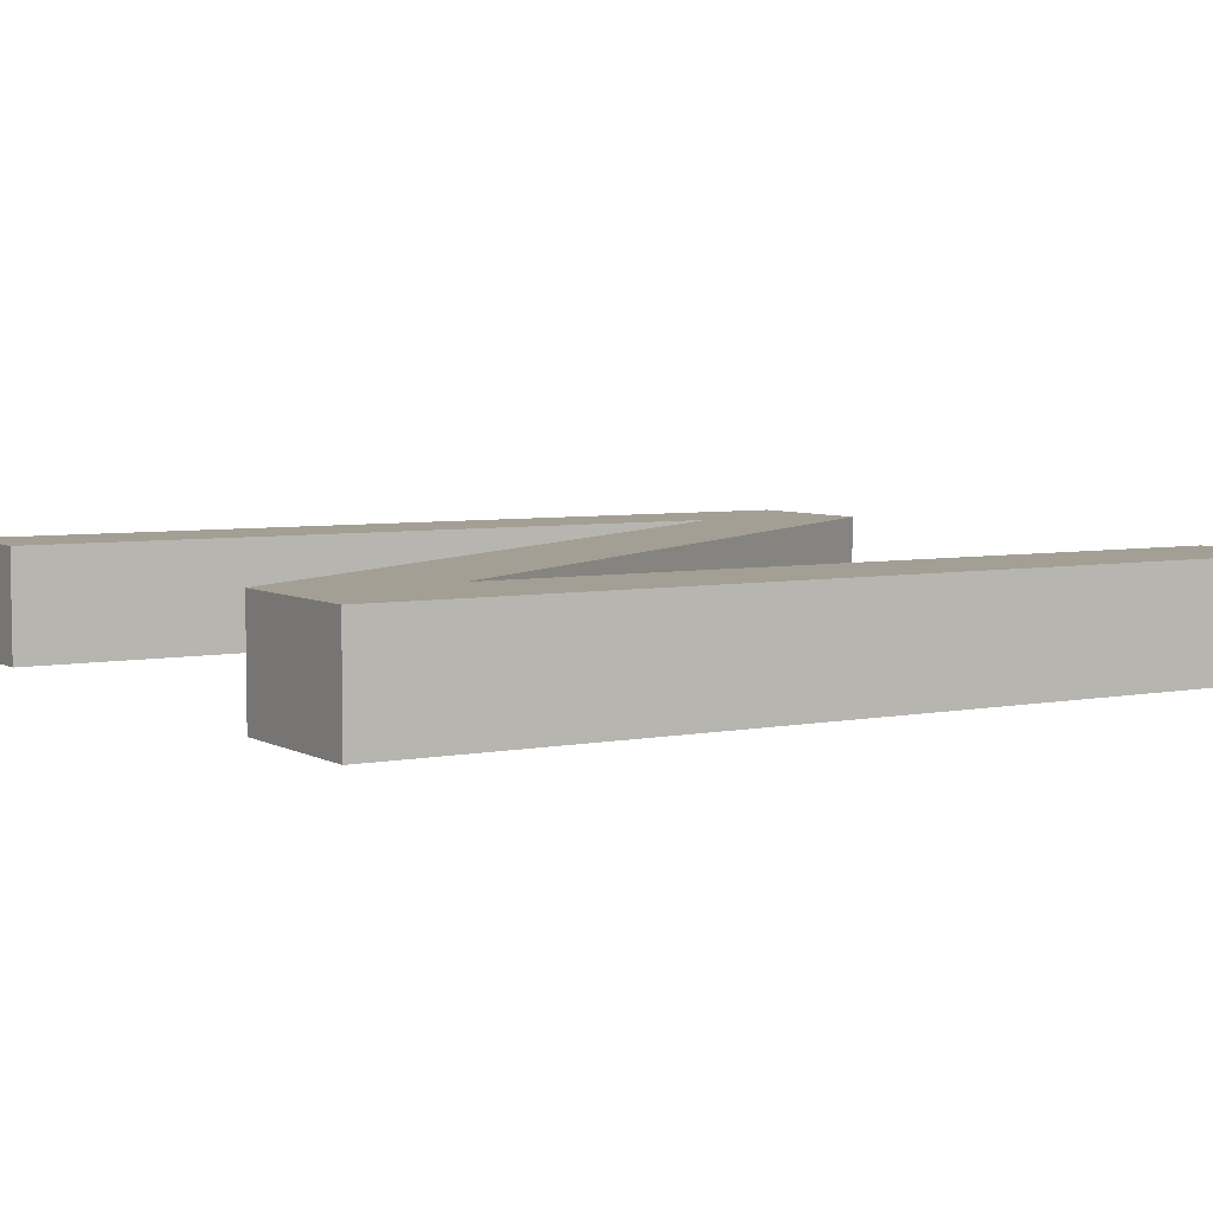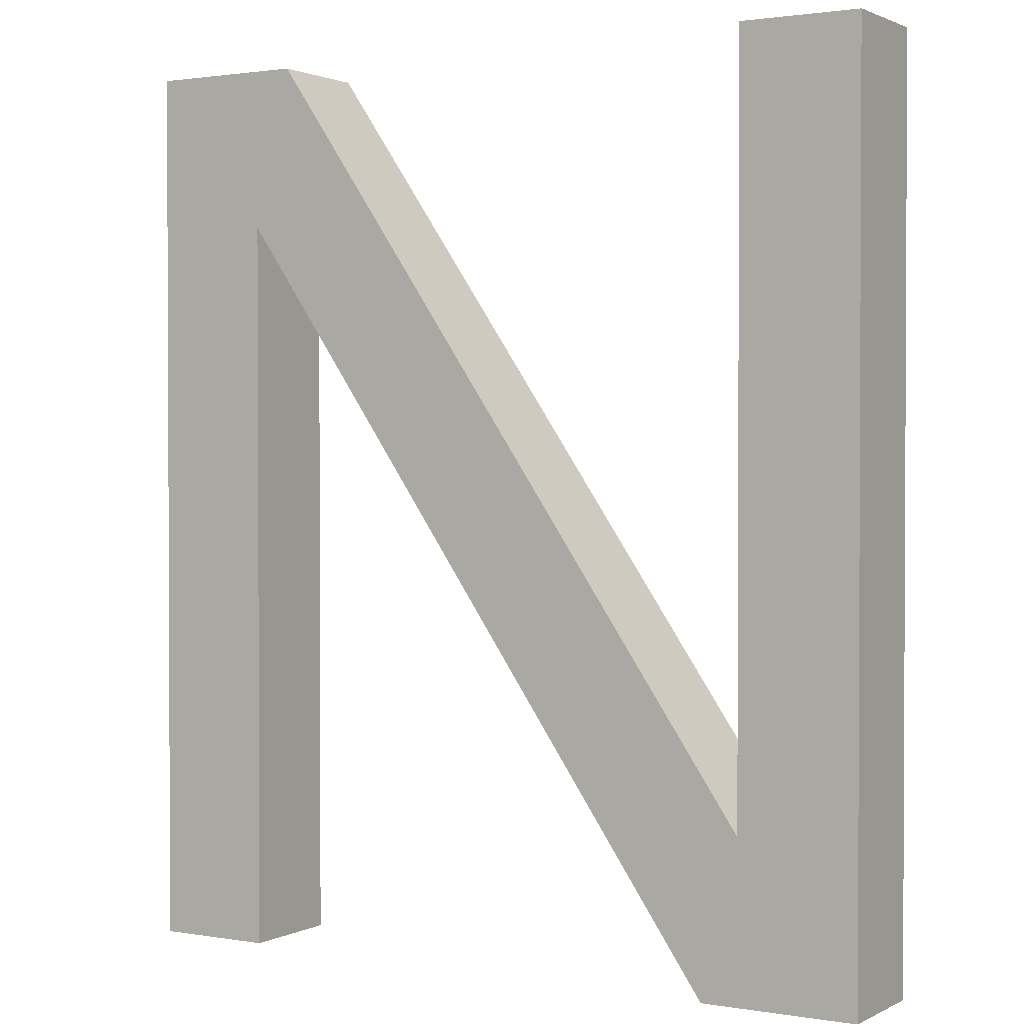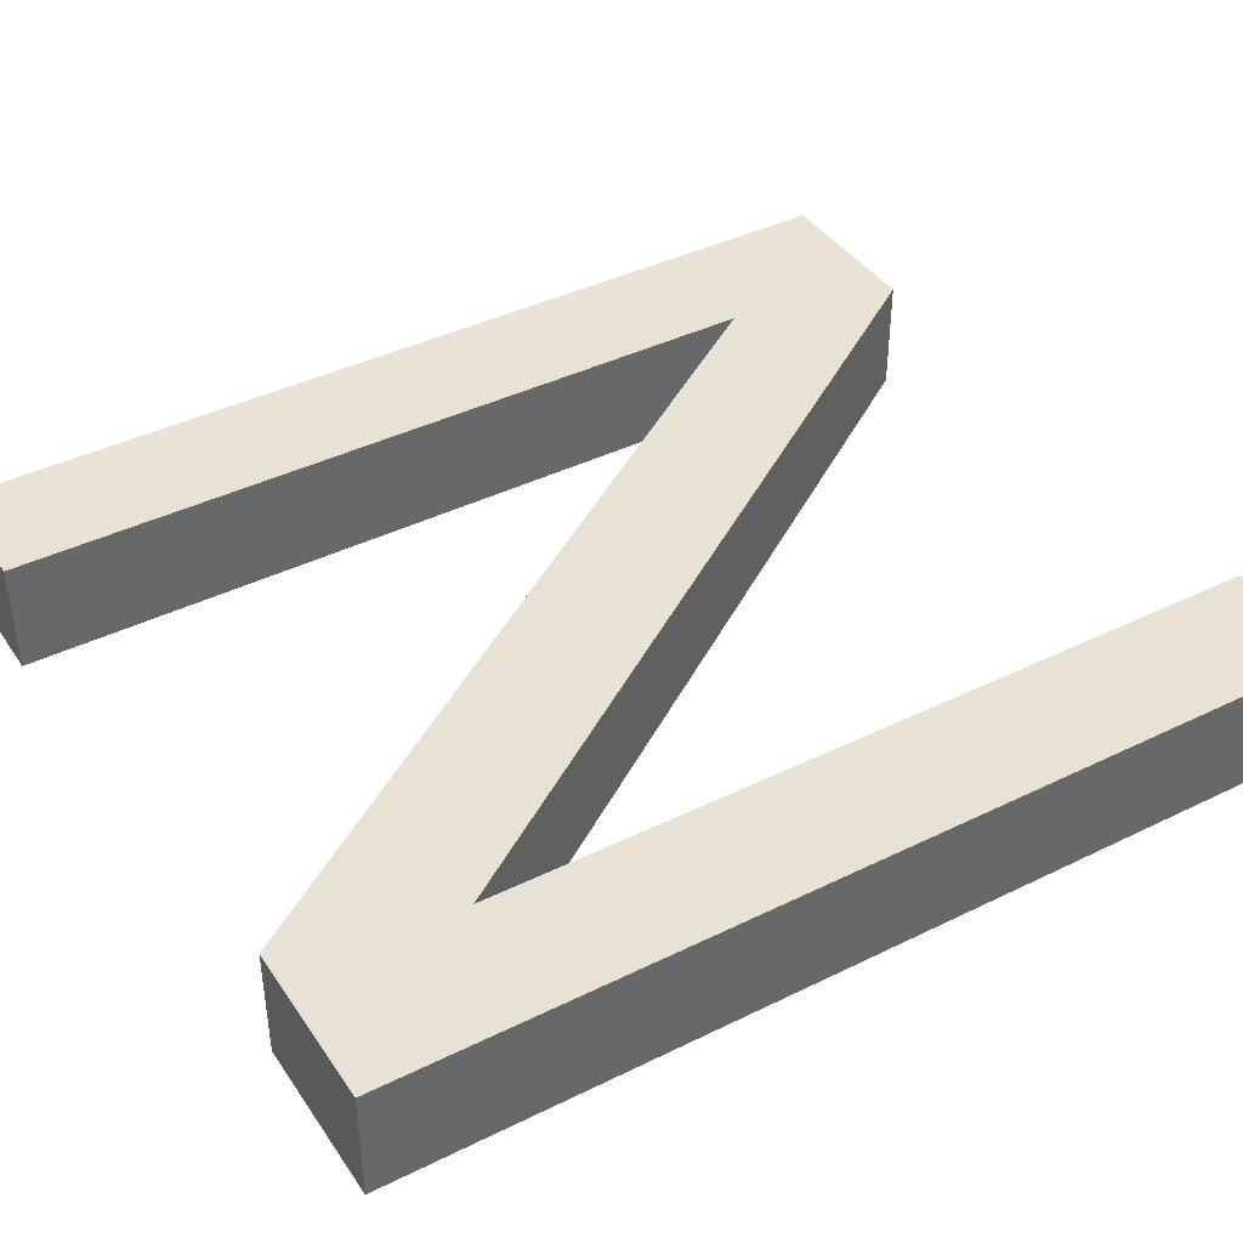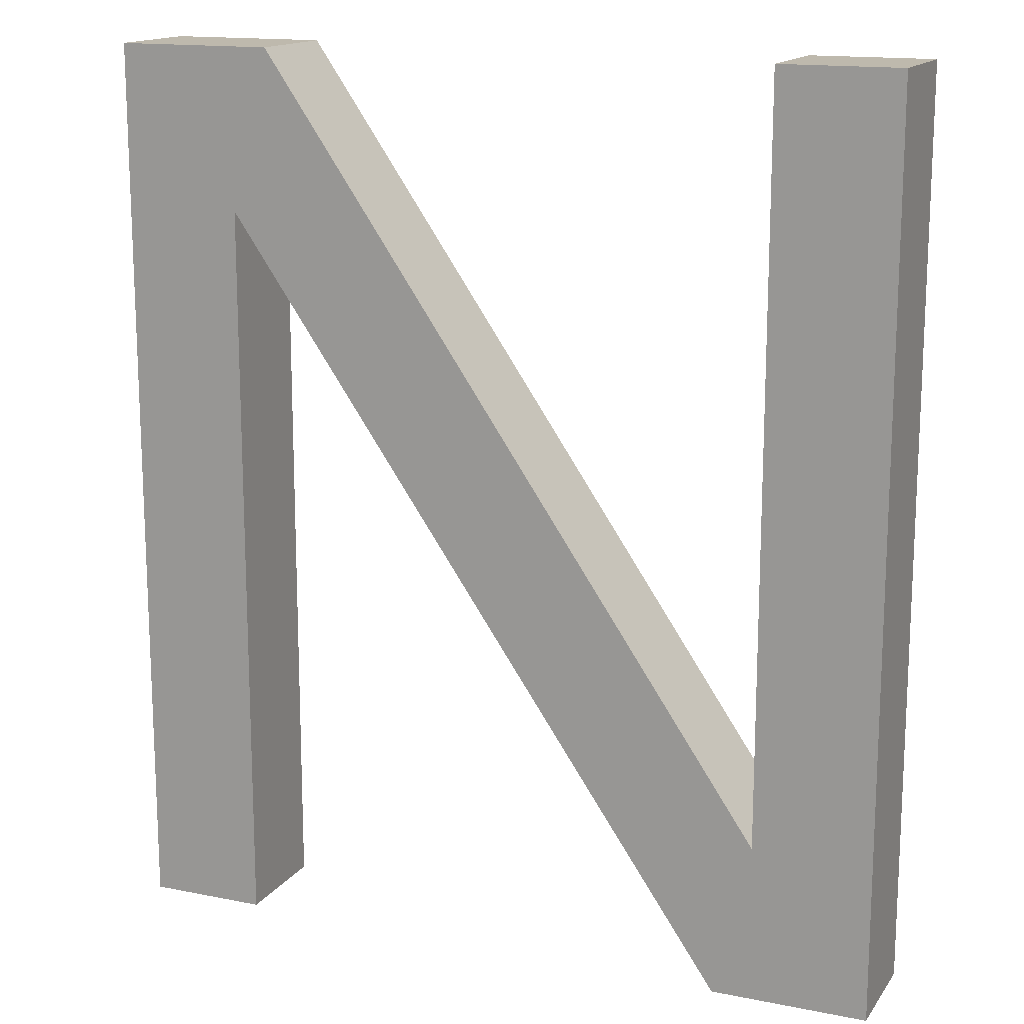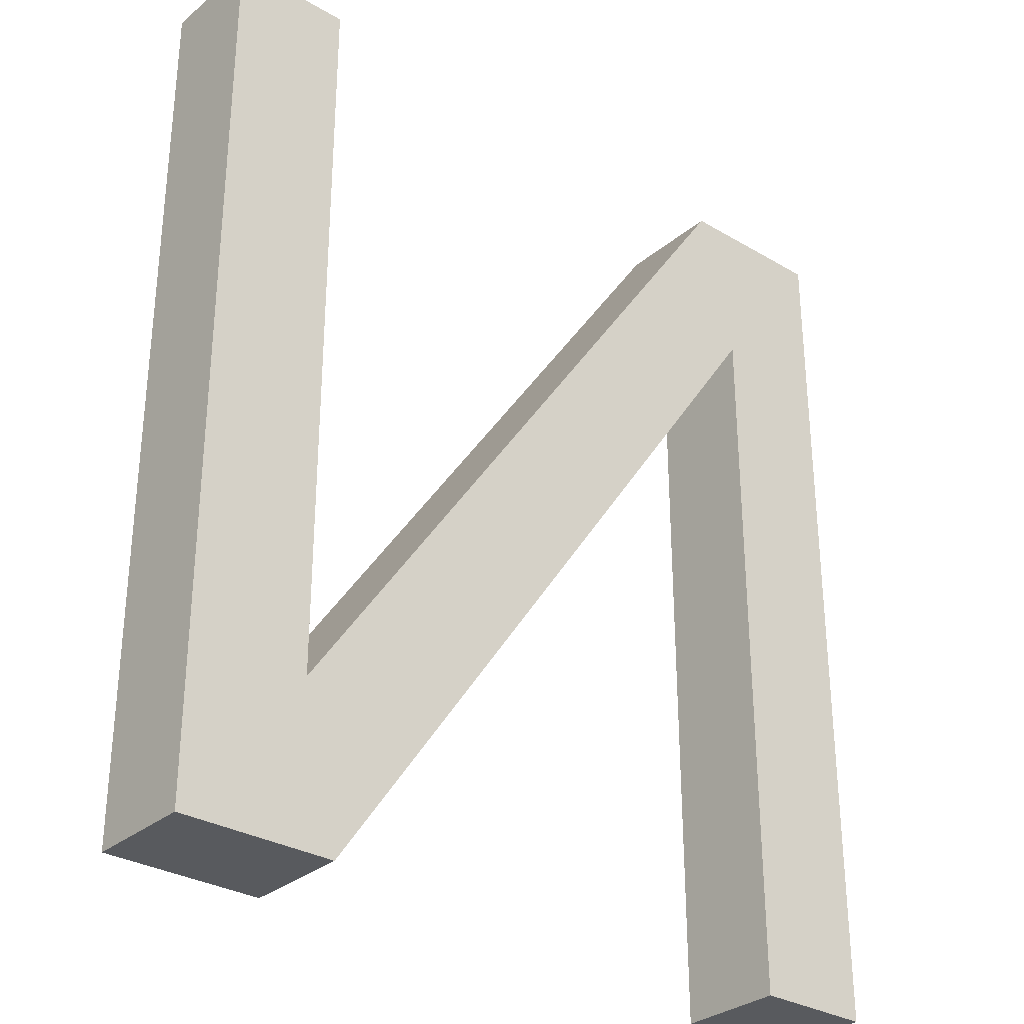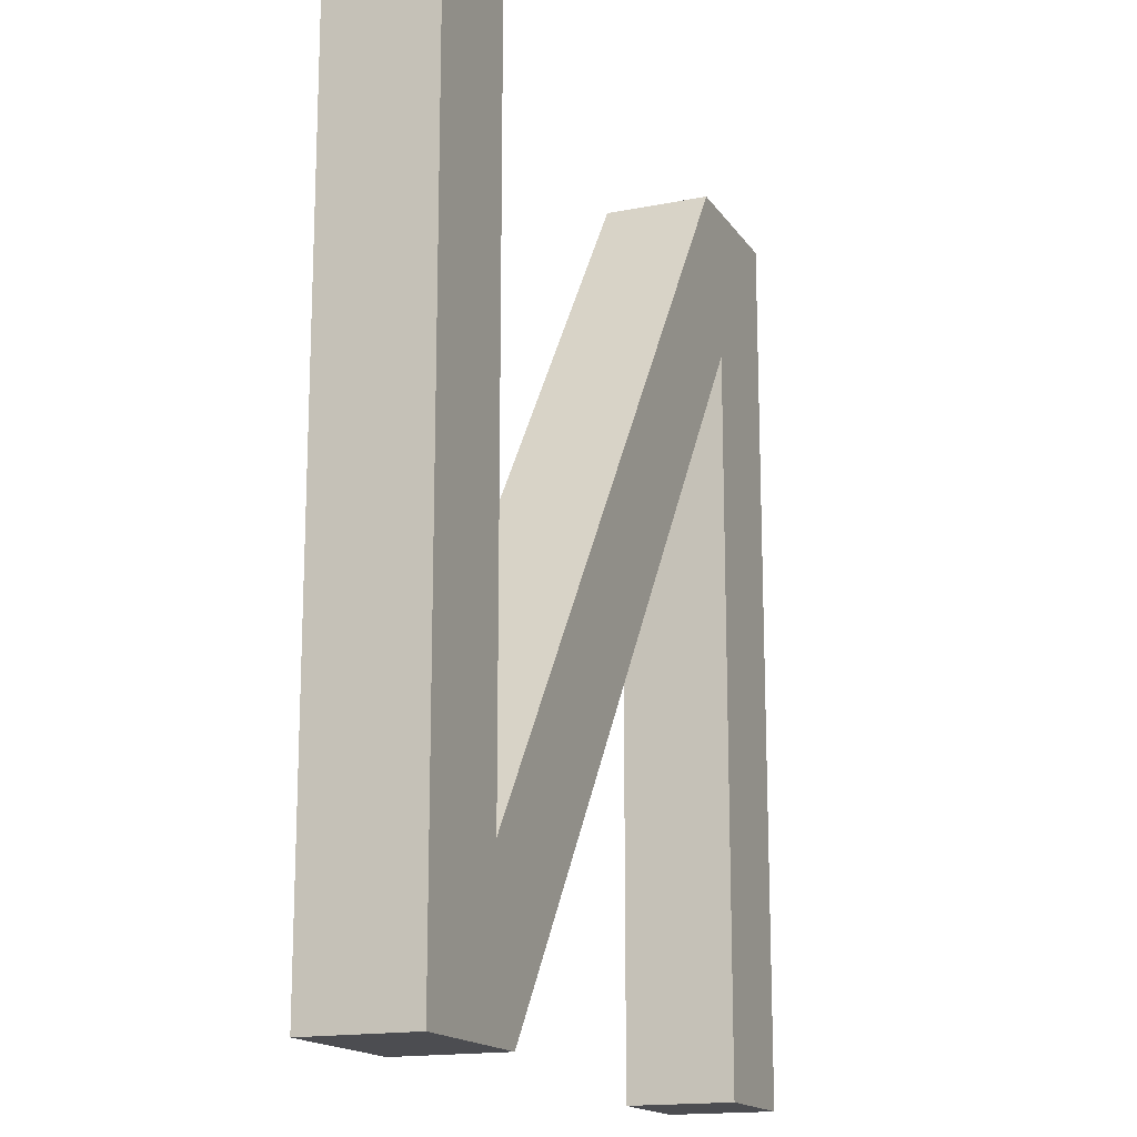
<metadata>
{"format":"obj","ext":"obj","renderer":"f3d","projection":"perspective","resolution":1024,"background":"white","views":[{"elev":5.3,"azim":-121.7,"up":"+Z"},{"elev":1.5,"azim":31.1,"up":"+Y"},{"elev":40.7,"azim":59.0,"up":"+Z"},{"elev":15.3,"azim":23.1,"up":"+Y"},{"elev":-30.9,"azim":139.8,"up":"+Y"},{"elev":-16.2,"azim":112.5,"up":"+Y"}]}
</metadata>
<code>
o mesh24/mesh24-geometry#mesh24-geometry
v 0.4544 0.2142 0.2179
v 0.453 0.206 0.2179
v 0.453 0.2142 0.2179
v 0.4544 0.2042 0.2179
v 0.453 0.2142 0.2191
v 0.4526 0.2042 0.2179
v 0.4544 0.2042 0.2191
v 0.453 0.206 0.2191
v 0.4544 0.2142 0.2191
v 0.4474 0.2142 0.2179
v 0.447 0.2124 0.2179
v 0.4526 0.2042 0.2191
v 0.4474 0.2142 0.2191
v 0.4456 0.2142 0.2179
v 0.447 0.2124 0.2191
v 0.4456 0.2142 0.2191
v 0.4456 0.2042 0.2179
v 0.447 0.2042 0.2191
v 0.447 0.2042 0.2179
v 0.4456 0.2042 0.2191
f 1 2 3
f 4 2 1
f 3 2 1
f 1 2 4
f 2 5 3
f 3 5 2
f 5 1 3
f 3 1 5
f 6 2 4
f 4 2 6
f 1 7 4
f 4 7 1
f 5 2 8
f 8 2 5
f 1 5 9
f 9 5 1
f 6 10 2
f 2 10 6
f 7 6 4
f 4 6 7
f 7 1 9
f 9 1 7
f 10 8 2
f 2 8 10
f 8 7 5
f 5 7 8
f 5 7 9
f 9 7 5
f 11 10 6
f 6 10 11
f 6 7 12
f 12 7 6
f 8 10 13
f 13 10 8
f 8 12 7
f 7 12 8
f 11 14 10
f 10 14 11
f 6 15 11
f 11 15 6
f 15 6 12
f 12 6 15
f 10 16 13
f 13 16 10
f 13 12 8
f 8 12 13
f 14 11 17
f 17 11 14
f 16 10 14
f 14 10 16
f 18 11 15
f 15 11 18
f 13 15 12
f 12 15 13
f 16 15 13
f 13 15 16
f 19 17 11
f 11 17 19
f 17 16 14
f 14 16 17
f 11 18 19
f 19 18 11
f 16 18 15
f 15 18 16
f 18 17 19
f 19 17 18
f 16 17 20
f 20 17 16
f 18 16 20
f 20 16 18
f 17 18 20
f 20 18 17

</code>
